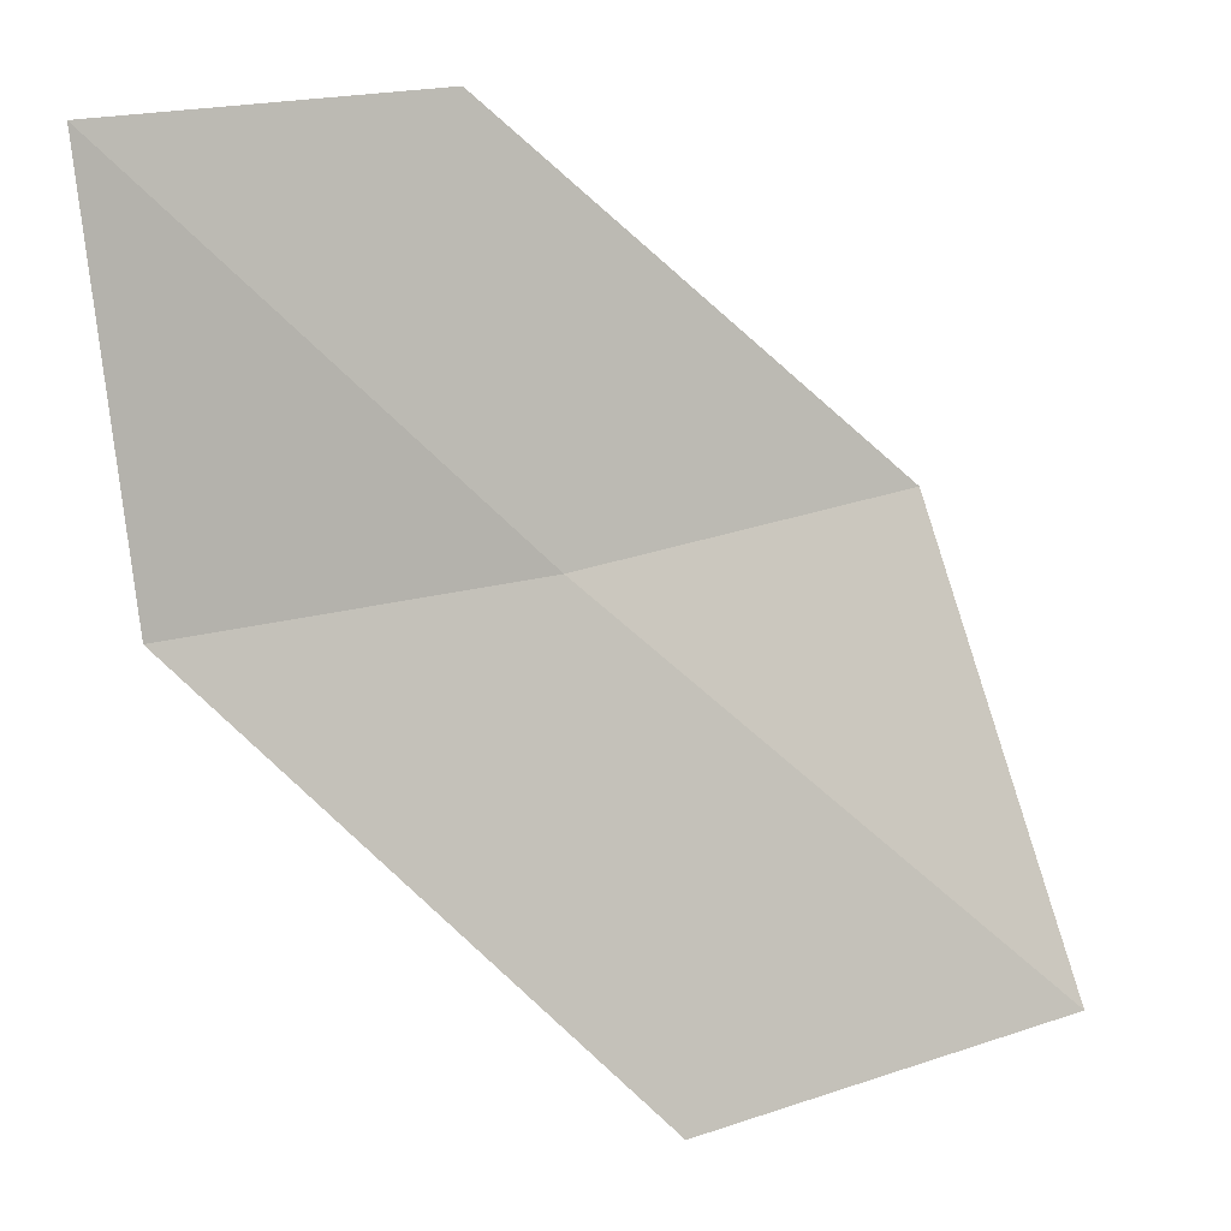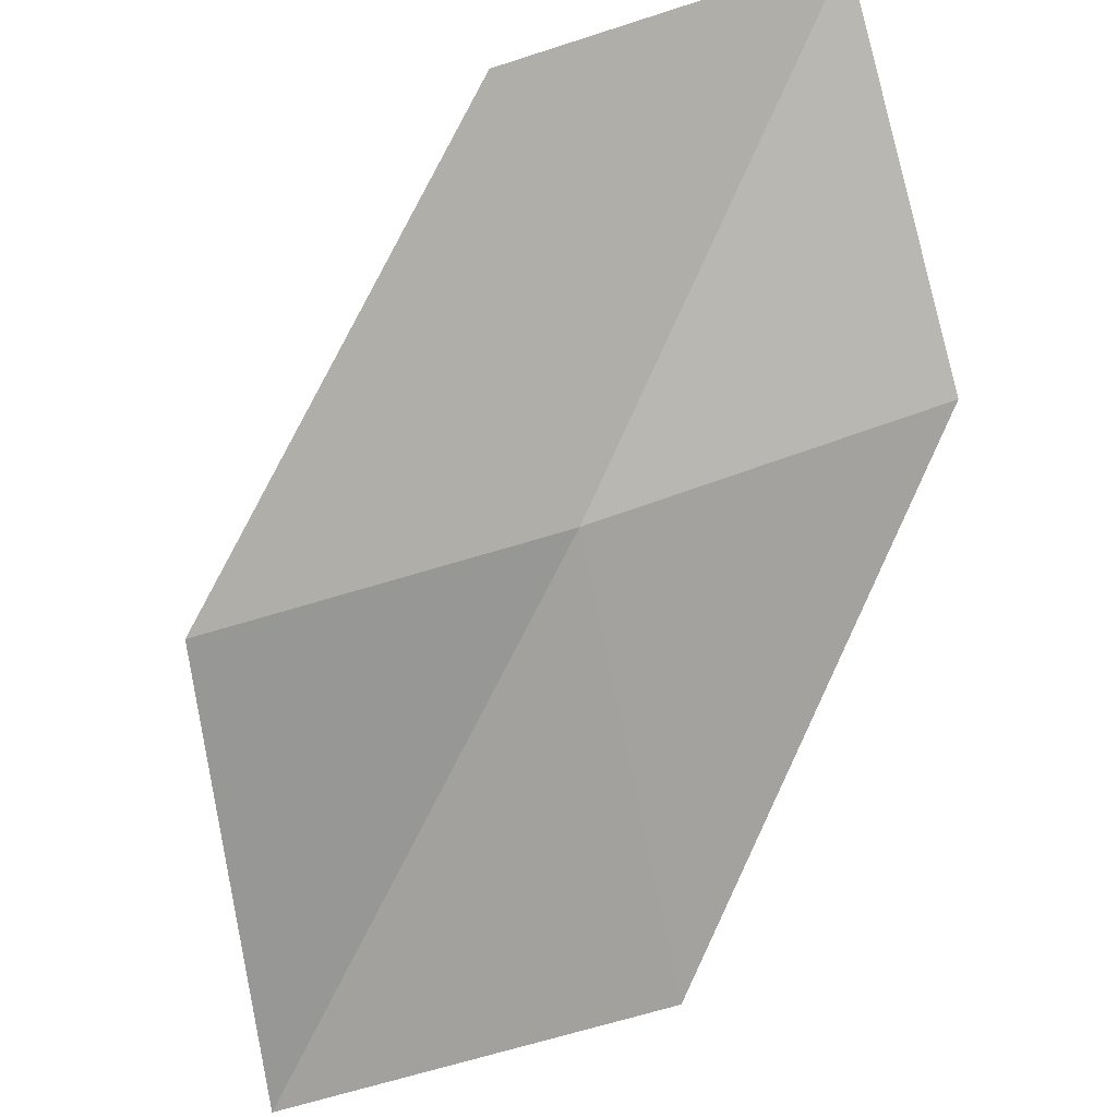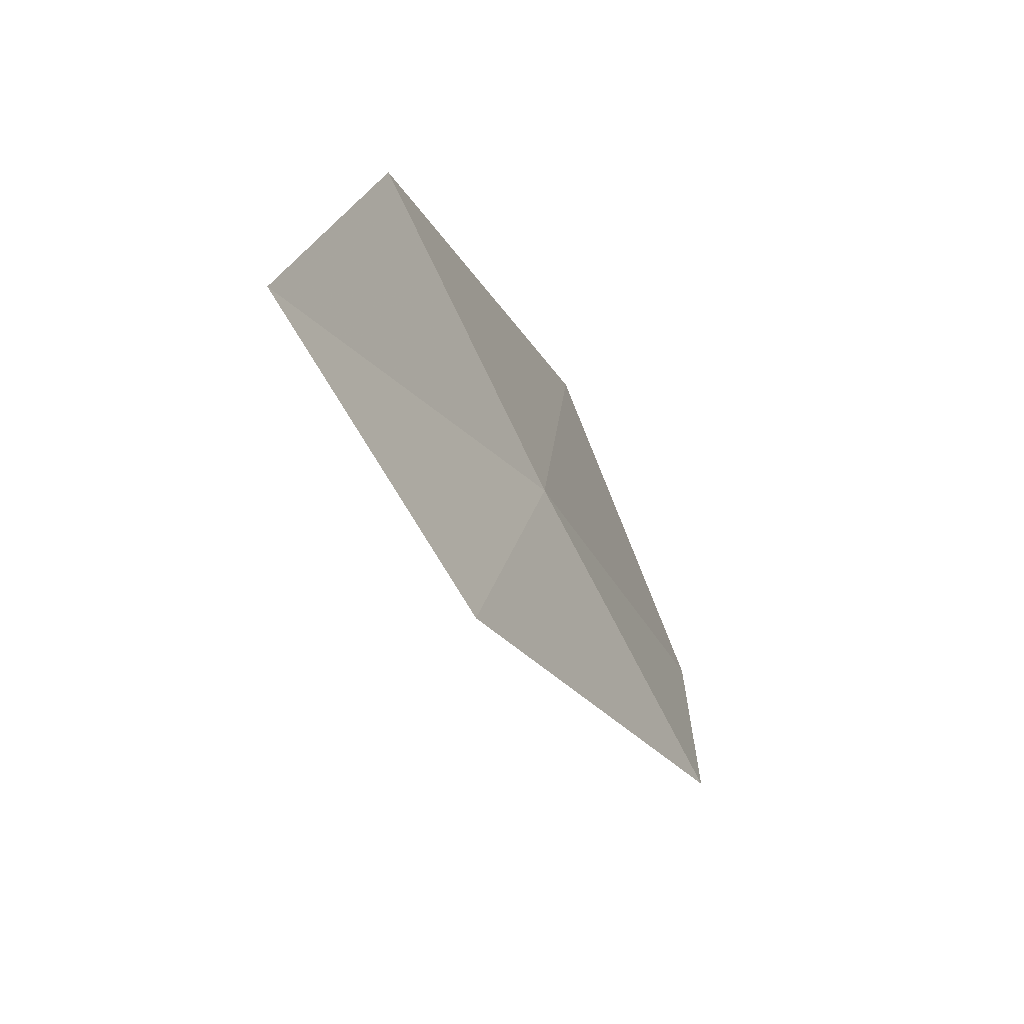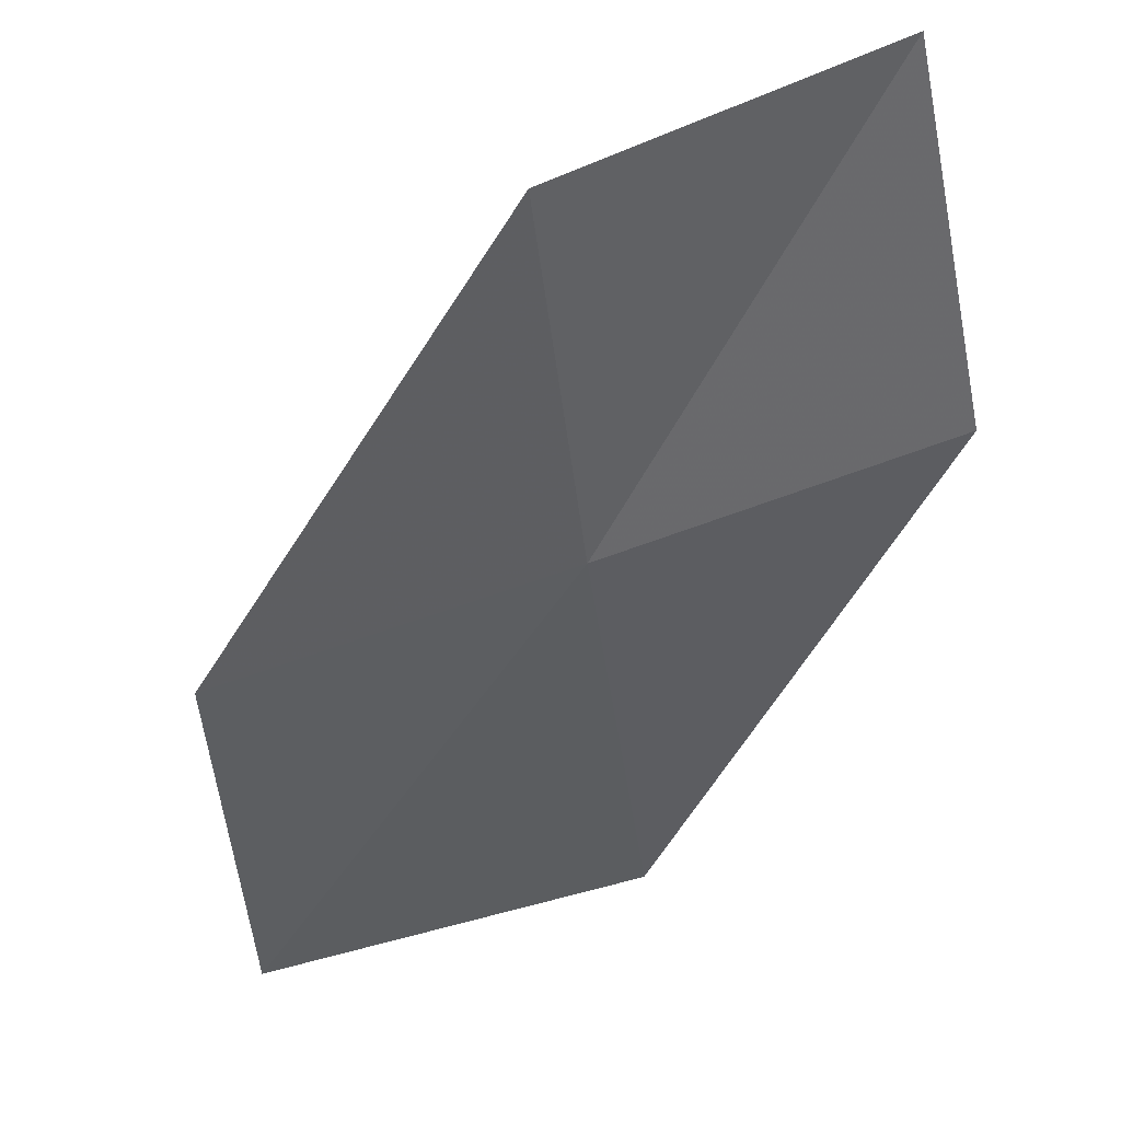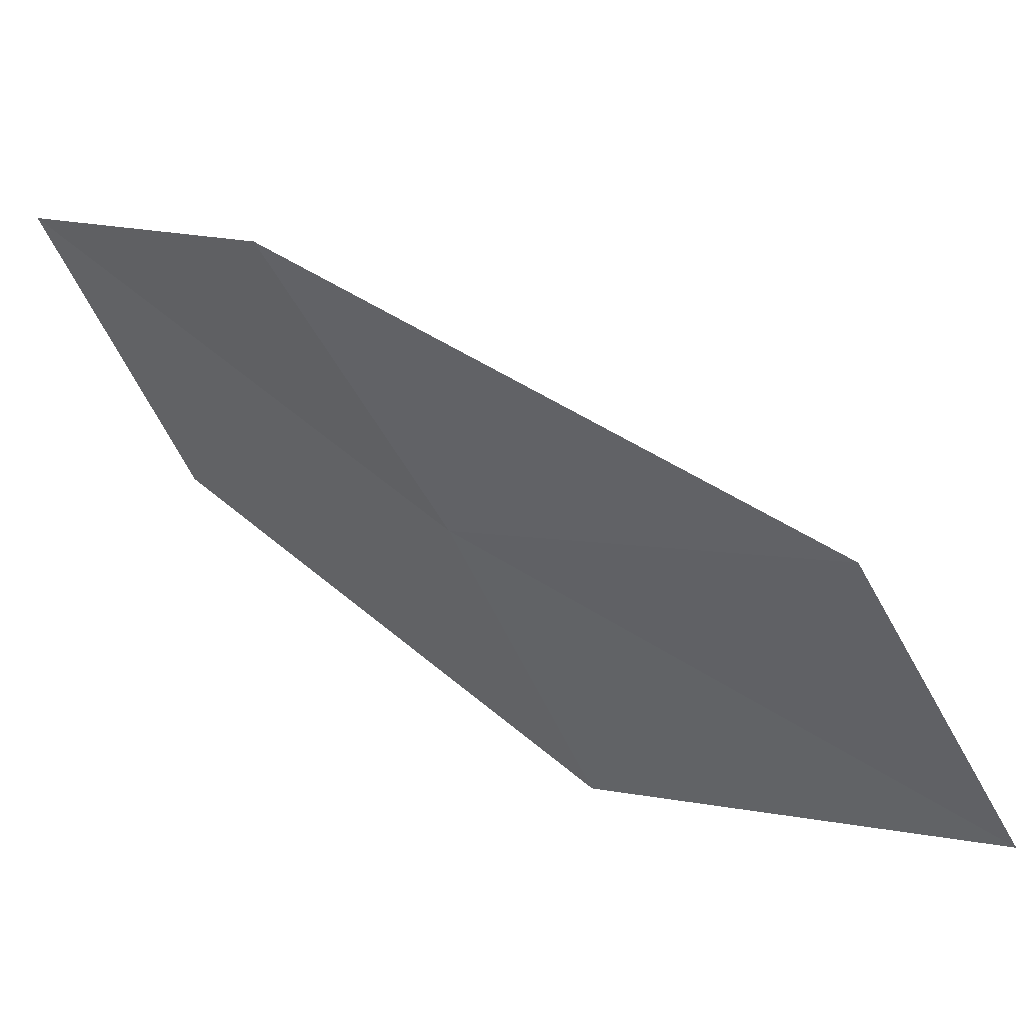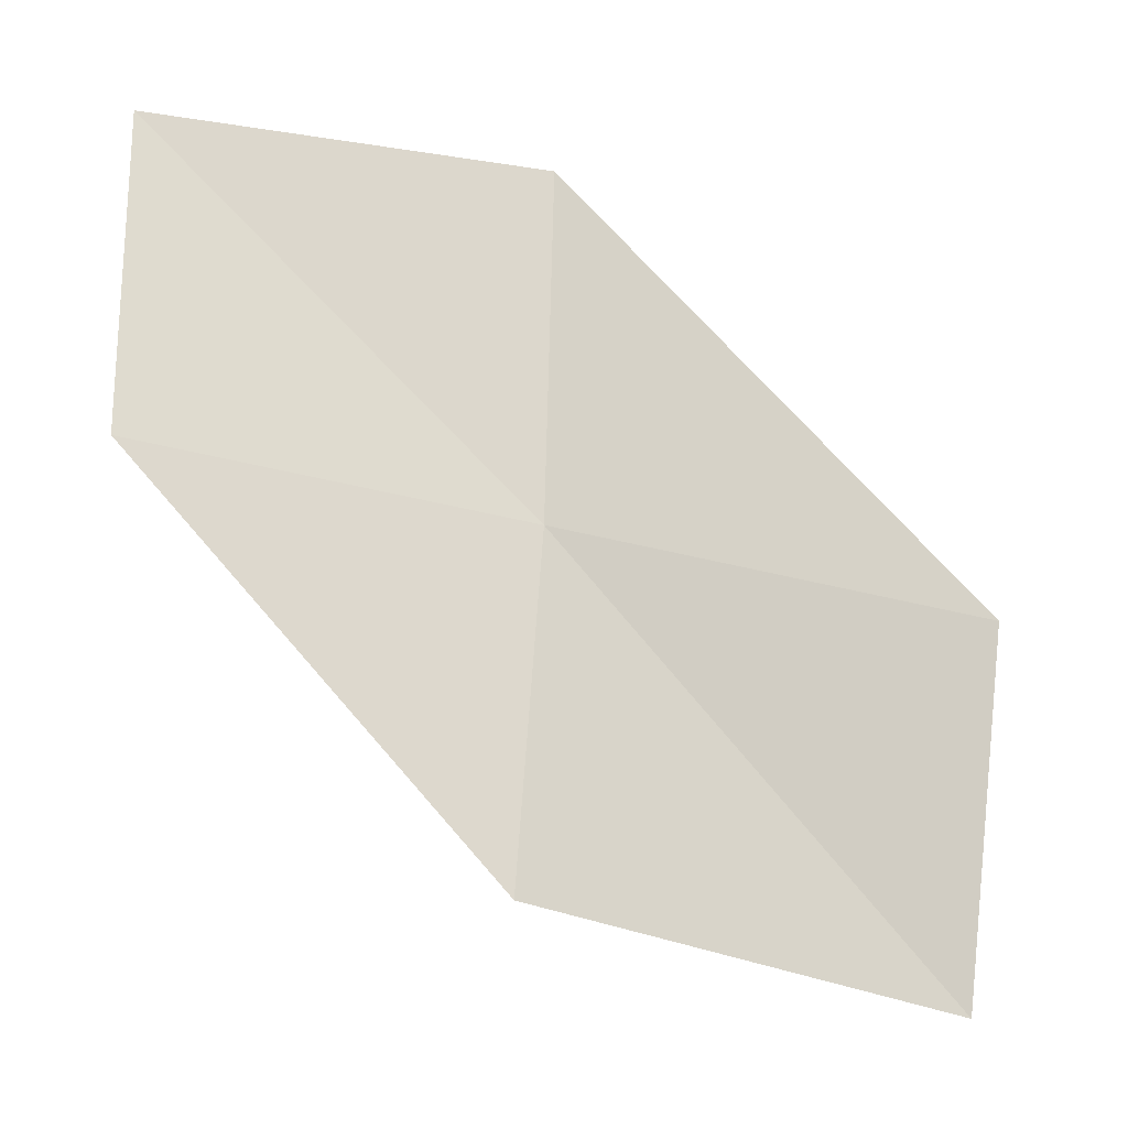
<metadata>
{"format":"obj","ext":"obj","renderer":"f3d","projection":"perspective","resolution":1024,"background":"white","views":[{"elev":67.7,"azim":-87.6,"up":"+Z"},{"elev":-44.0,"azim":118.5,"up":"+Z"},{"elev":30.2,"azim":67.8,"up":"+Y"},{"elev":-15.4,"azim":113.7,"up":"+Z"},{"elev":-34.7,"azim":-128.6,"up":"+Z"},{"elev":10.2,"azim":136.7,"up":"+Y"}]}
</metadata>
<code>
v -8.973 -2.544 12.54
v -9.316 -1.651 12.86
v -8.387 -1.487 13.49
v -8.036 -2.28 13.11
v -10.15 -2.876 11.96
v -8.562 -3.392 12.2
v -9.725 -3.85 11.69
f 1 3 2
f 1 4 3
f 1 2 5
f 1 6 4
f 1 5 7
f 1 7 6

</code>
